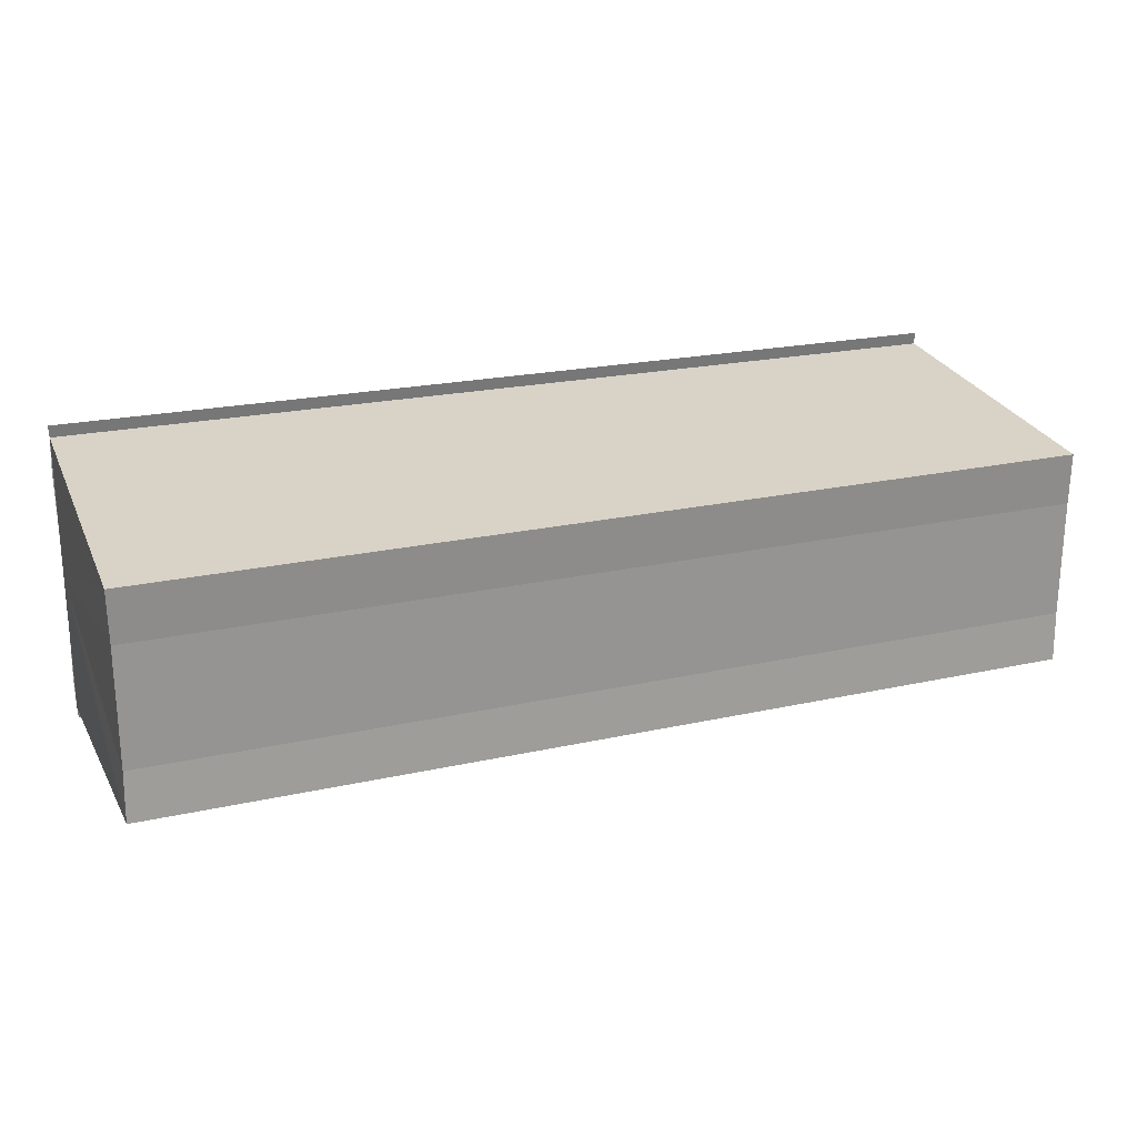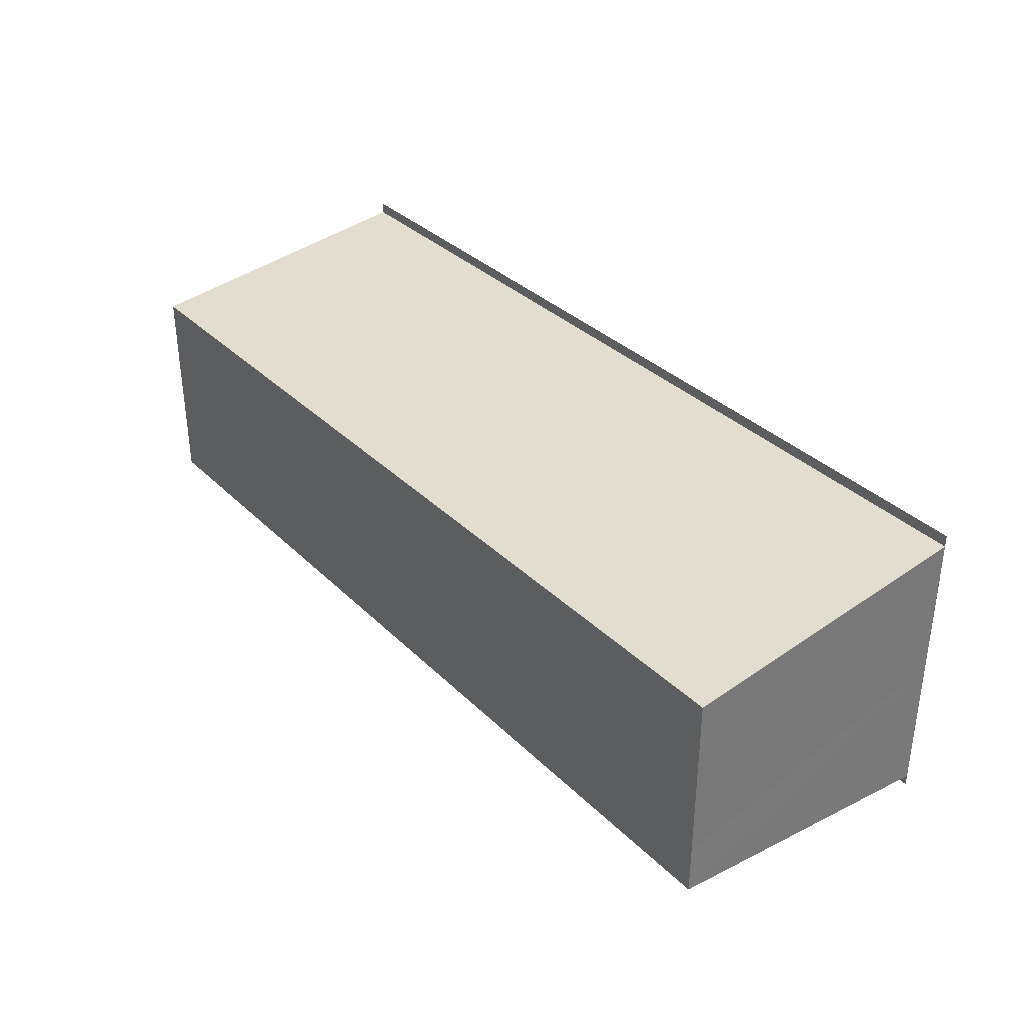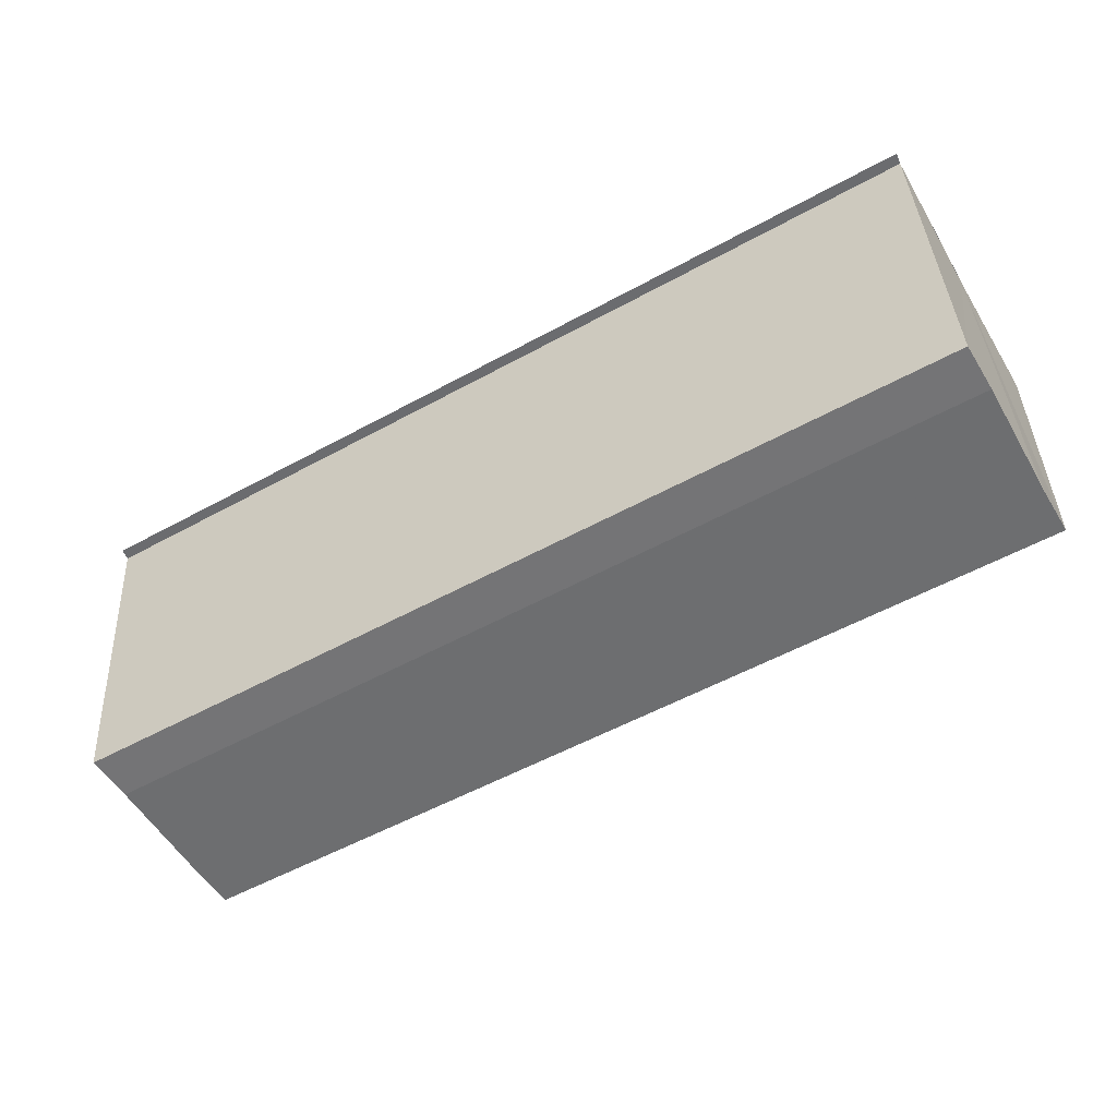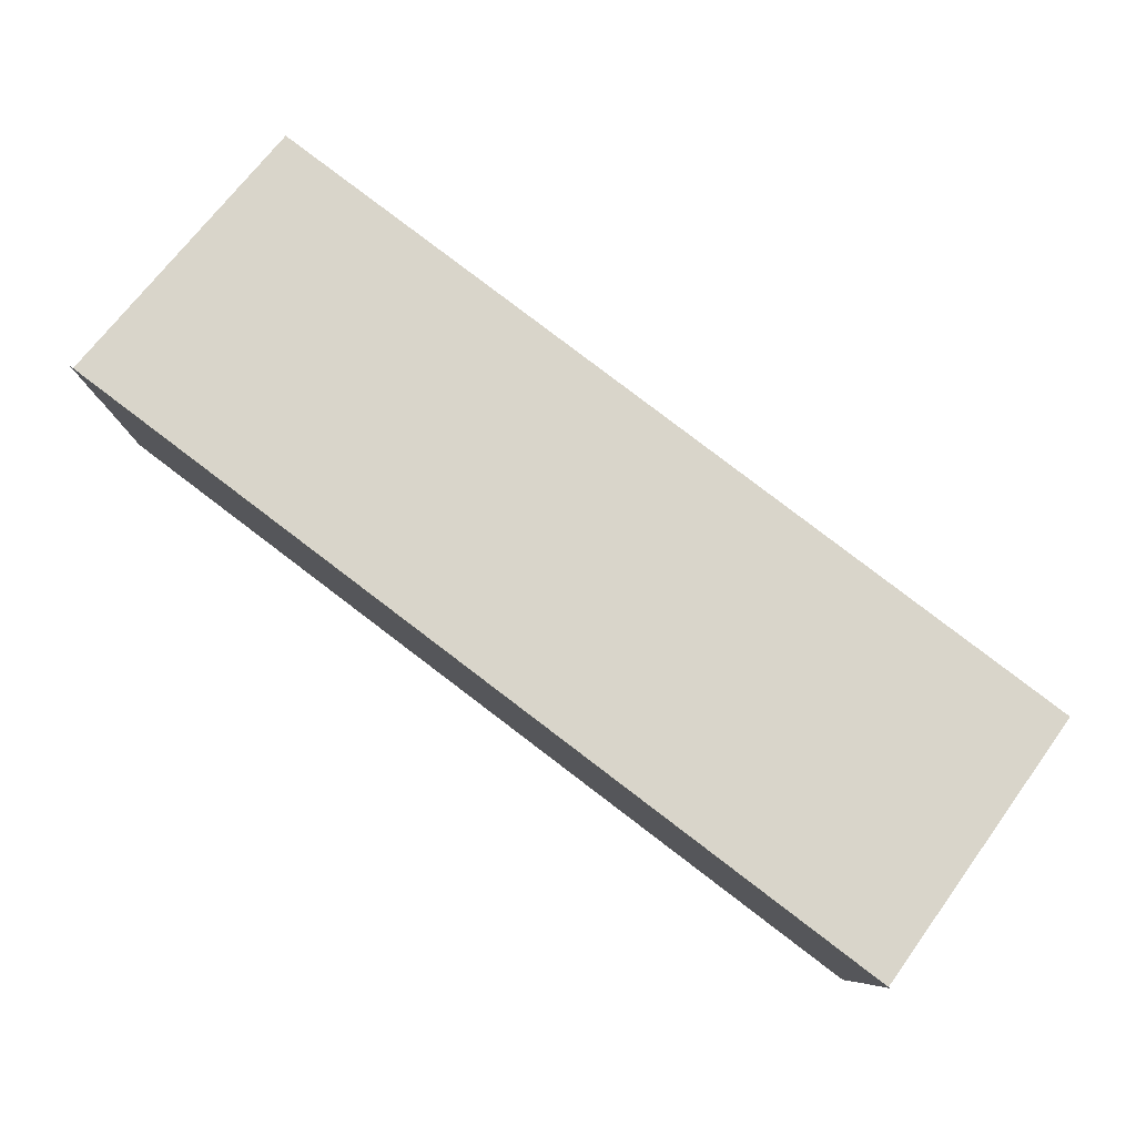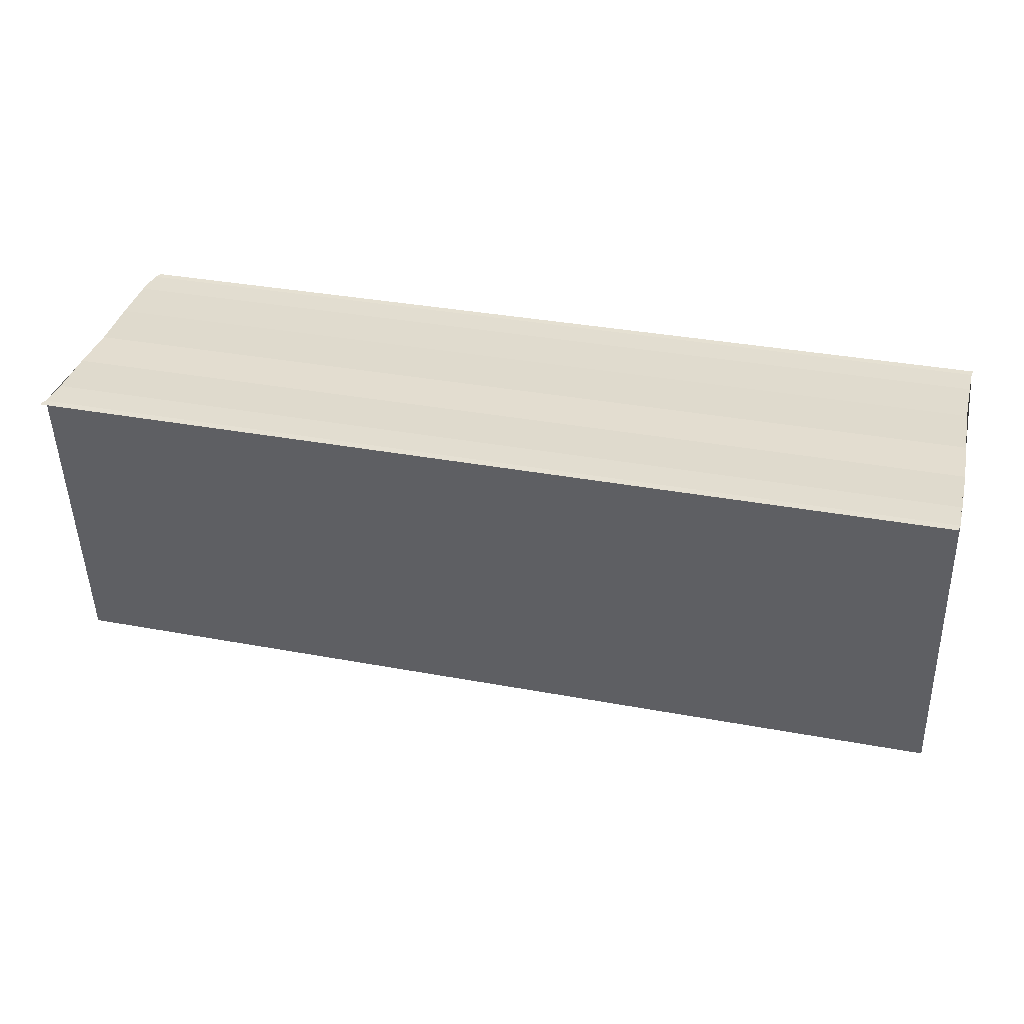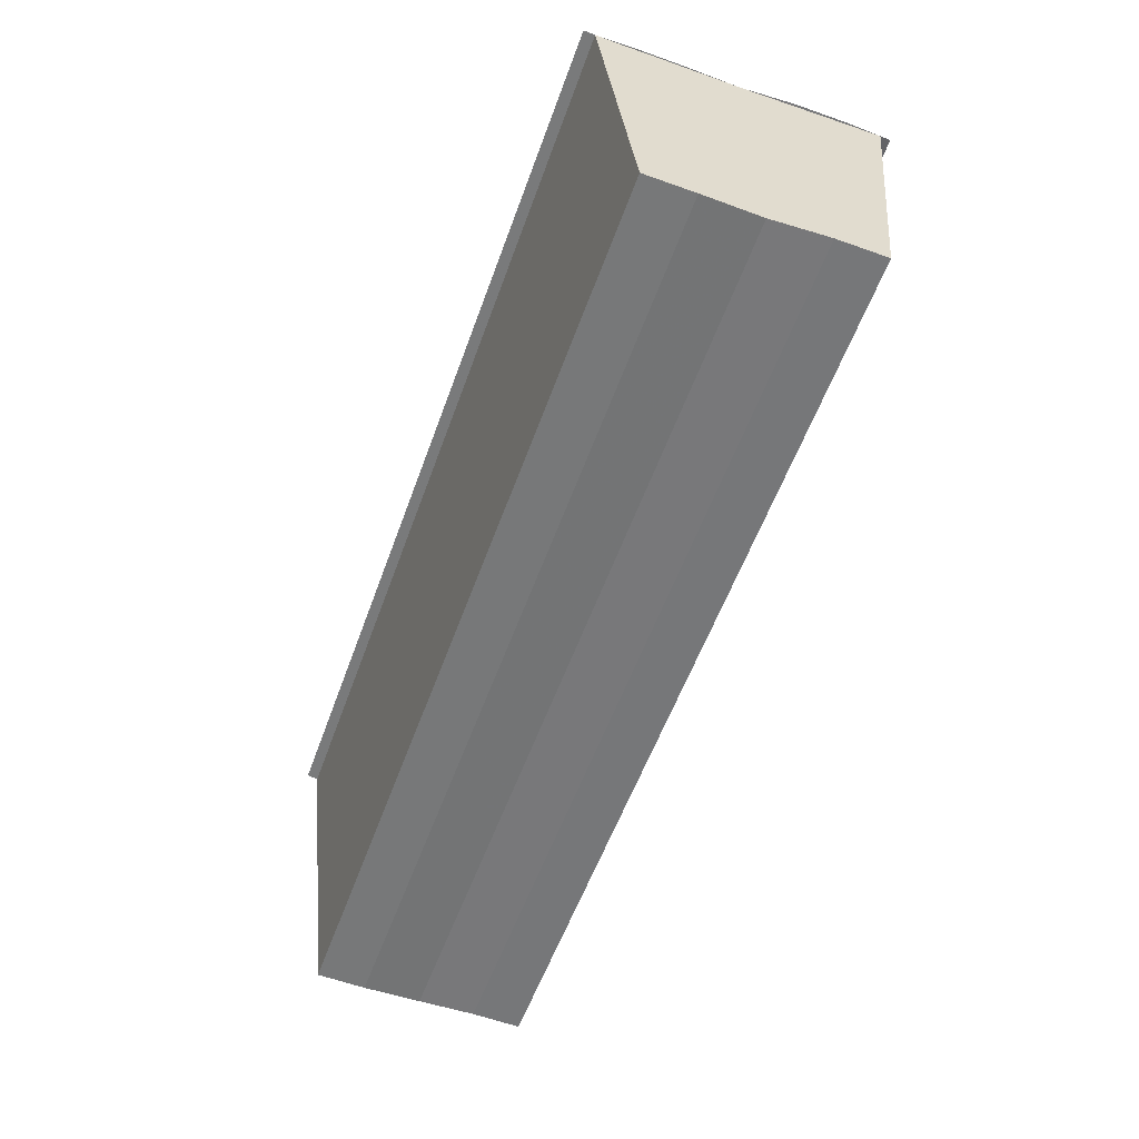
<metadata>
{"format":"obj","ext":"obj","renderer":"f3d","projection":"perspective","resolution":1024,"background":"white","views":[{"elev":22.4,"azim":-20.8,"up":"+Z"},{"elev":34.3,"azim":51.9,"up":"+Z"},{"elev":-54.7,"azim":30.3,"up":"+Y"},{"elev":79.8,"azim":-142.7,"up":"+Z"},{"elev":34.3,"azim":-166.1,"up":"+Y"},{"elev":-56.8,"azim":-109.8,"up":"+Y"}]}
</metadata>
<code>
o 18166
v 2171 1875 7.652
v 2171 1875 7.652
v 2171 1875 7.652
v 2171 1875 7.652
v 2171 1875 7.652
v 2171 1875 7.651
v 2171 1875 7.652
v 2171 1875 7.651
v 2171 1875 7.652
v 2171 1875 7.649
v 2171 1875 7.649
v 2171 1875 7.647
v 2171 1875 7.651
v 2171 1875 7.649
v 2171 1875 7.647
v 2171 1875 7.645
v 2171 1875 7.644
v 2171 1875 7.643
v 2171 1875 7.647
v 2171 1875 7.645
v 2171 1875 7.645
v 2171 1875 7.644
v 2171 1875 7.644
v 2171 1875 7.643
v 2171 1875 7.643
v 2171 1875 7.643
v 2171 1875 7.643
v 2171 1875 7.642
v 2171 1875 7.642
v 2171 1875 7.642
v 2171 1875 7.651
v 2171 1875 7.649
v 2171 1875 7.647
v 2171 1875 7.645
v 2171 1875 7.644
v 2171 1875 7.643
v 2171 1875 7.645
v 2171 1875 7.644
v 2171 1875 7.647
v 2171 1875 7.645
v 2171 1875 7.649
v 2171 1875 7.647
v 2171 1875 7.651
v 2171 1875 7.649
v 2171 1875 7.651
v 2171 1875 7.649
v 2171 1875 7.647
v 2171 1875 7.649
v 2171 1875 7.645
v 2171 1875 7.647
v 2171 1875 7.644
v 2171 1875 7.645
v 2171 1875 7.652
v 2171 1875 7.651
v 2171 1875 7.652
v 2171 1875 7.652
v 2171 1875 7.652
v 2171 1875 7.652
v 2171 1875 7.651
v 2171 1875 7.644
v 2171 1875 7.643
v 2171 1875 7.644
v 2171 1875 7.642
v 2171 1875 7.642
v 2171 1875 7.643
f 1 2 3
f 3 4 5
f 6 4 7
f 8 9 6
f 10 8 6
f 11 8 10
f 12 11 10
f 12 7 13
f 12 13 14
f 12 14 15
f 12 15 16
f 12 16 17
f 12 17 18
f 19 11 12
f 20 19 12
f 21 19 20
f 22 21 20
f 23 21 22
f 24 23 22
f 25 23 26
f 27 28 26
f 26 29 30
f 19 31 4
f 19 32 31
f 19 33 32
f 19 34 33
f 19 35 34
f 19 36 35
f 37 35 38
f 39 40 37
f 41 42 39
f 43 44 41
f 45 46 43
f 46 47 48
f 47 49 50
f 49 51 52
f 53 54 55
f 53 56 55
f 55 57 58
f 55 31 59
f 60 61 62
f 63 61 64
f 62 36 65
f 64 36 65

</code>
